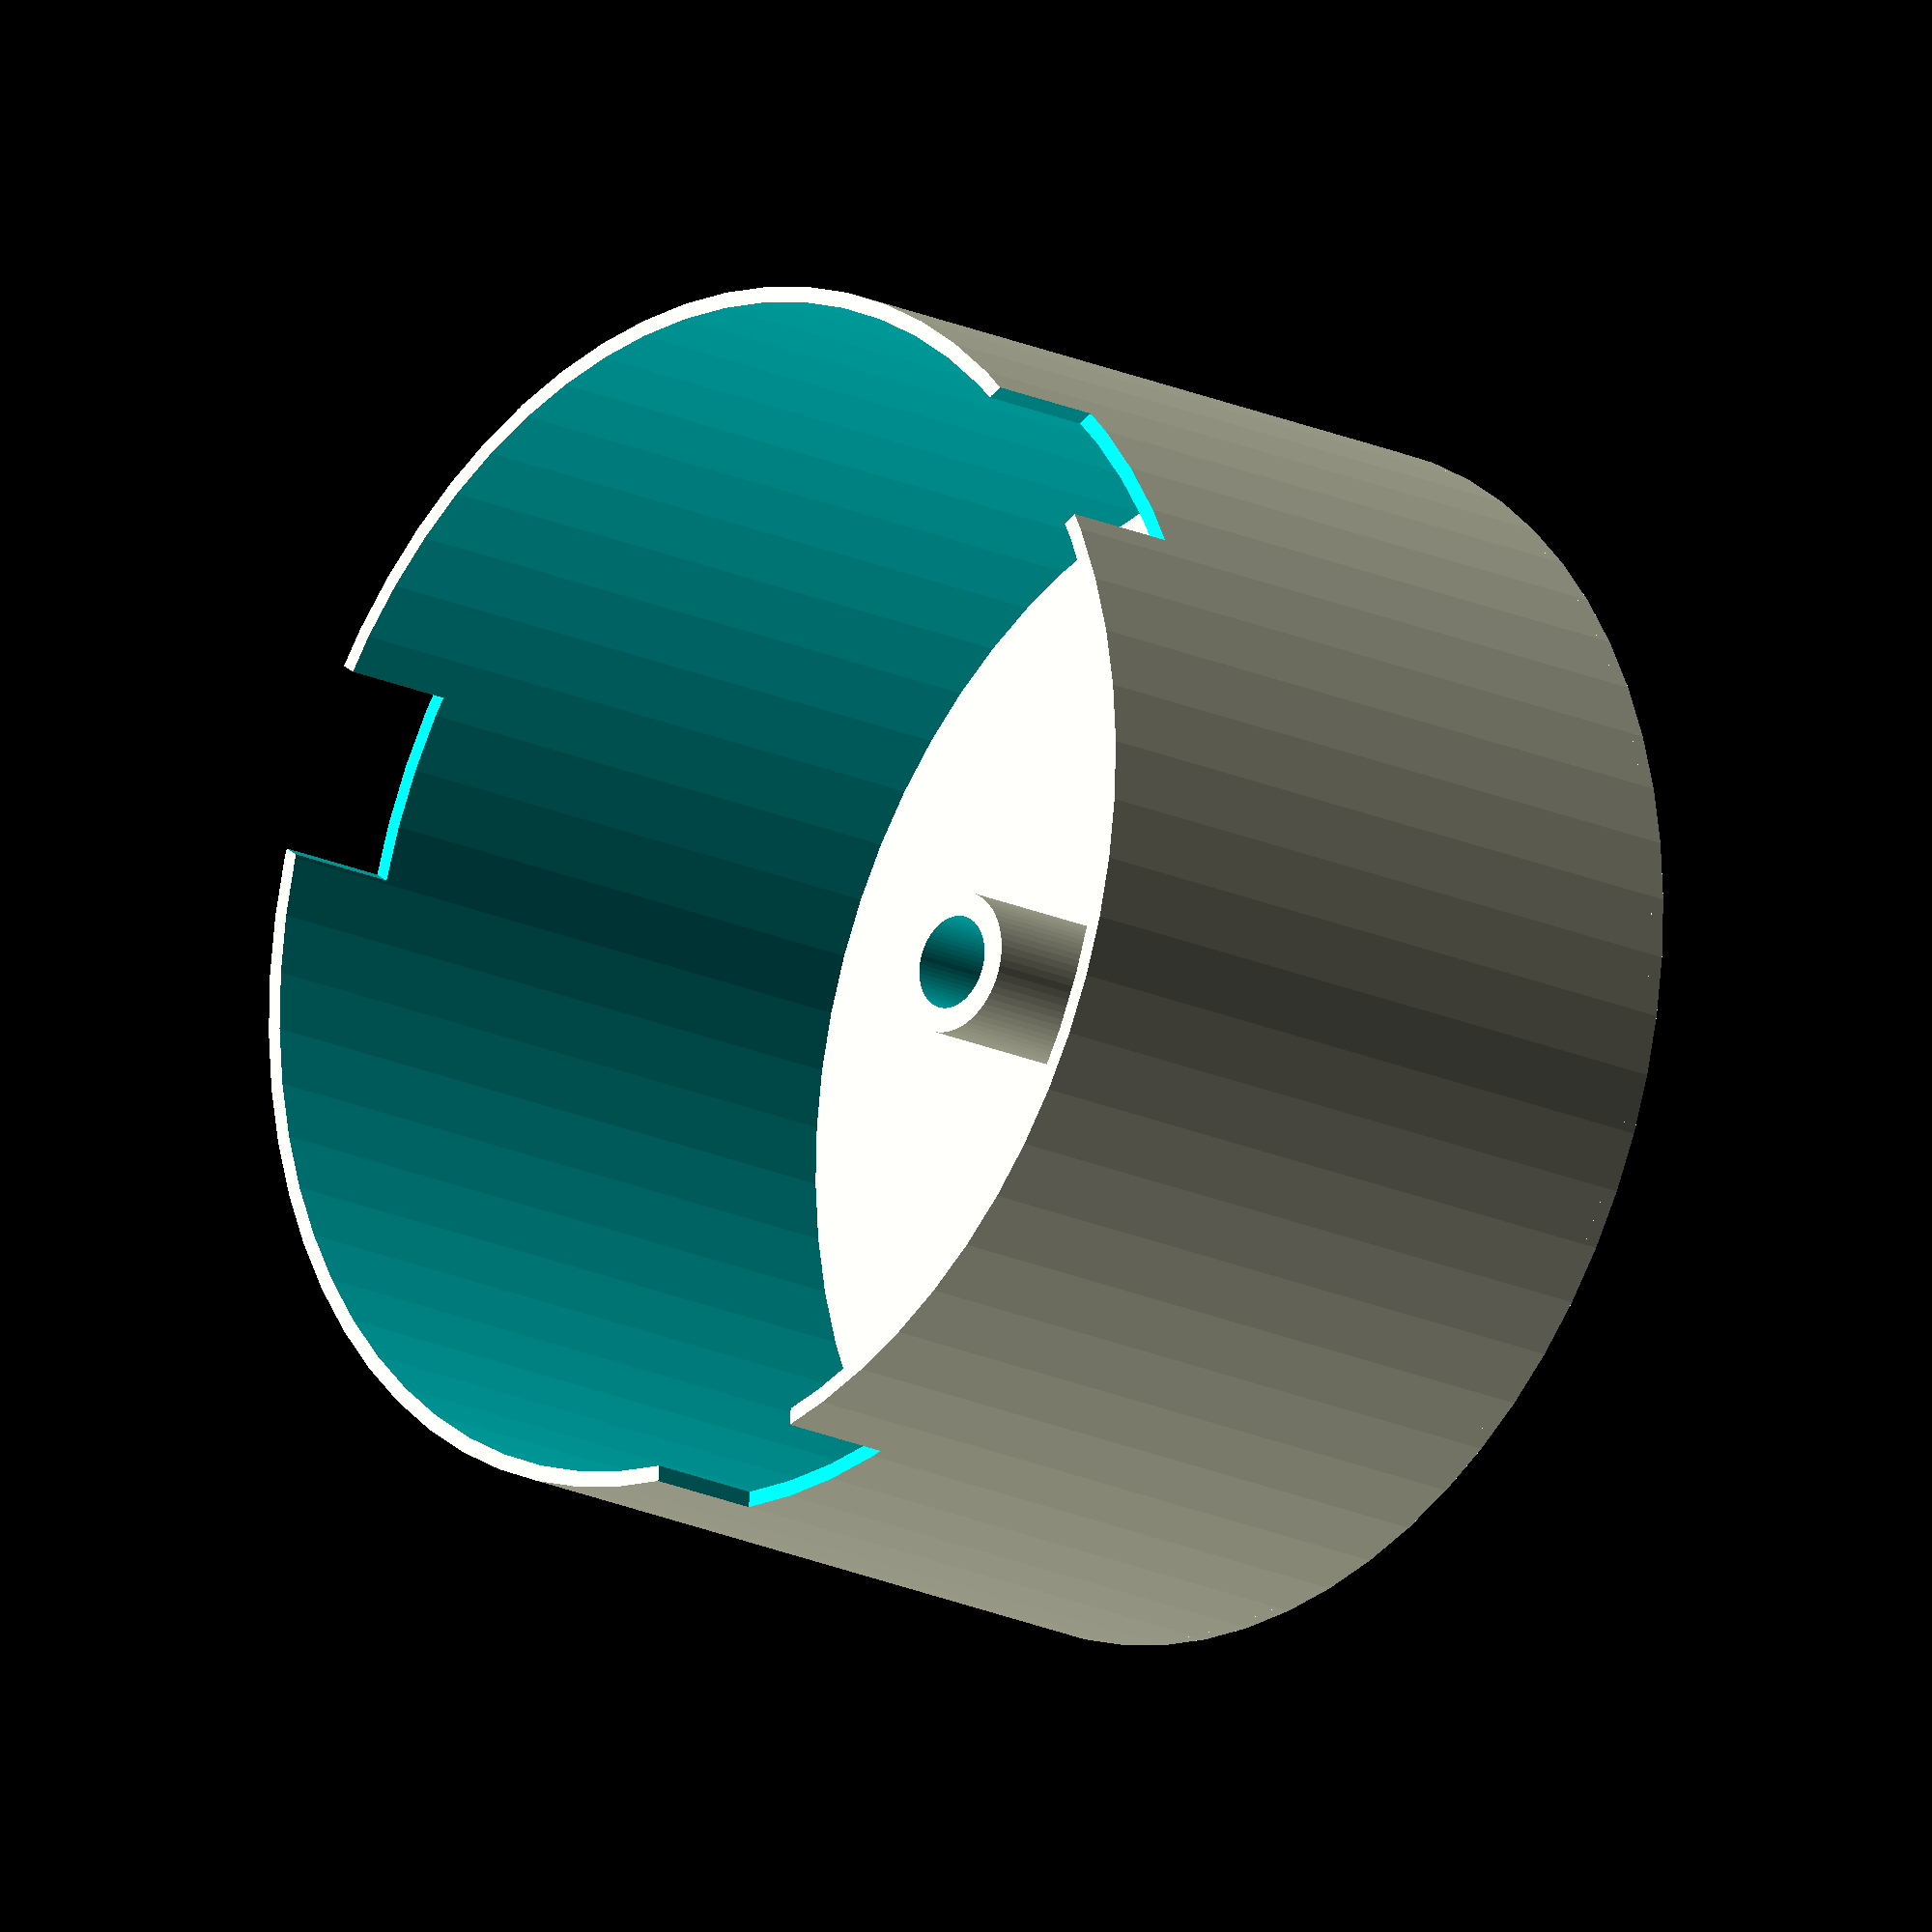
<openscad>
//
// Antek AS-1 cover
//

mm=25.4;
$fn=64;
e = 0.1;

id = 4.75*mm;
hgt = 3.0*mm;

wthk = 1.6;
bthk = 1.6;

hdia = (3/8)*mm;

od = id + 2*wthk;

// flange
fhgt = 1.64*mm-bthk;
fid = hdia;
fod = hdia+5;

cut_hgt = 0.5*mm;
cut_wid = 0.75*mm;
cut_num = 3.0;

module wall() {
     difference() {
	  cylinder( d=od, h=hgt);
	  translate( [0, 0, -e])
	       cylinder( d=id, h=hgt+2*e);
	  for( i=[0:cut_num-1]) {
	       translate( [0, 0, hgt-cut_hgt+e])
	       rotate( [0, 0, 360*(i/cut_num)])
		    cube( [od+10, cut_wid, cut_hgt]);
	  }
     }
}

module hole_at(x,y,dia) {
     translate( [x, y, -e])
	  cylinder( h=bthk+2*e, d=dia);
}

module base() {
     difference() {
	  cylinder( d=od, h=bthk);
	  hole_at( 0, 0, hdia);
     }
     difference() {
	  cylinder( d=fod, h=fhgt);
	  translate( [0, 0, -e])
	       cylinder( d=fid, h=fhgt+2*e);
     }
}

wall();
base();


</openscad>
<views>
elev=17.7 azim=94.6 roll=46.4 proj=o view=solid
</views>
